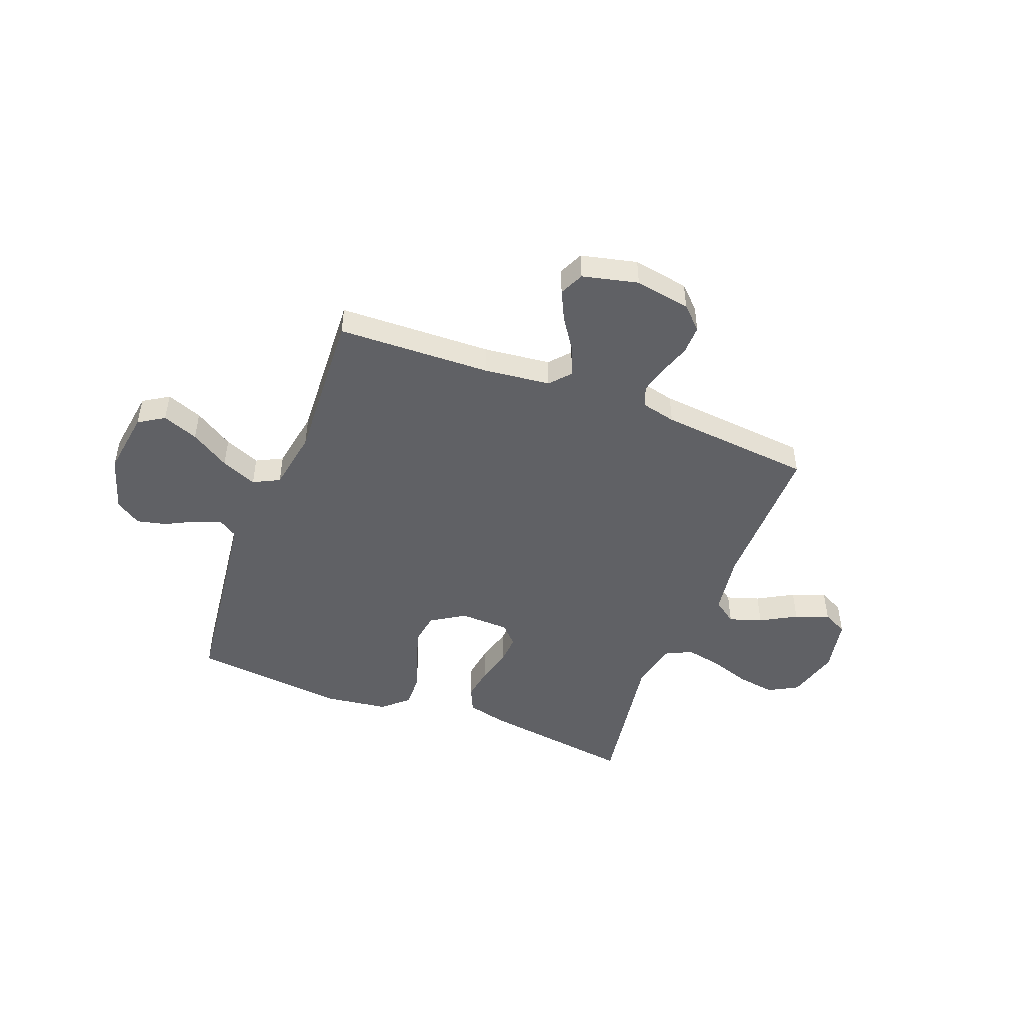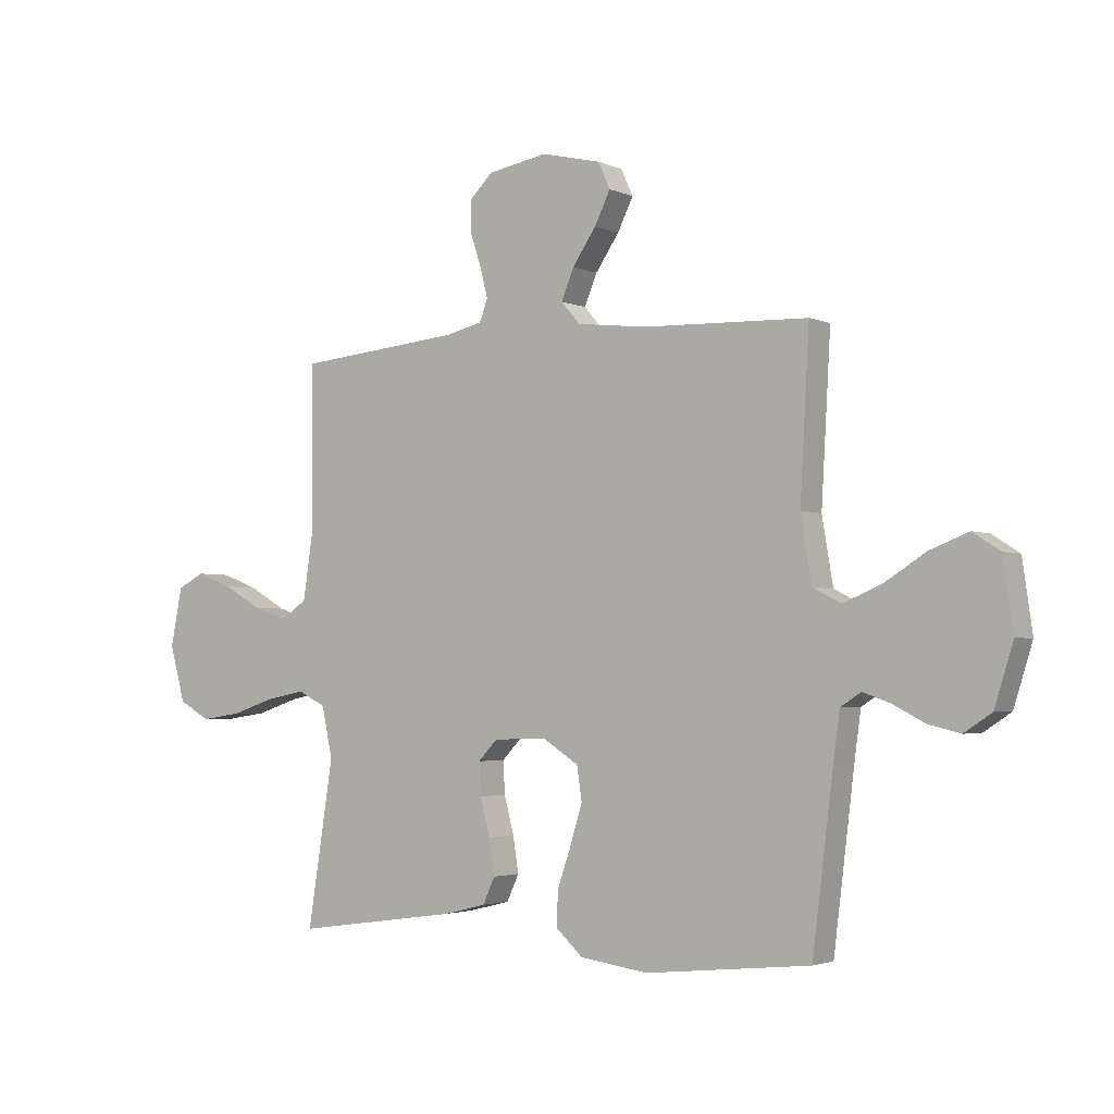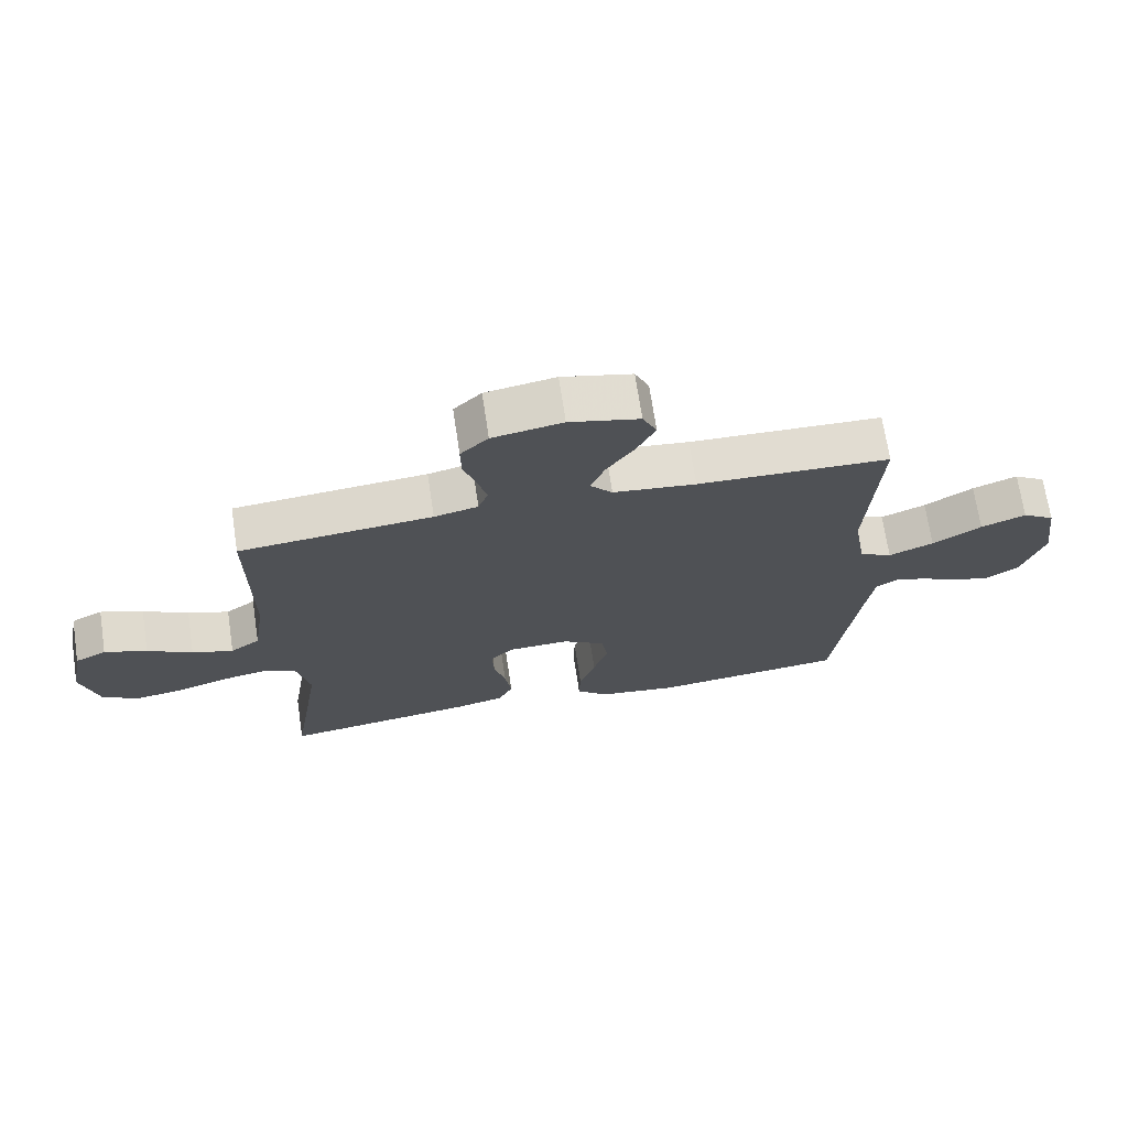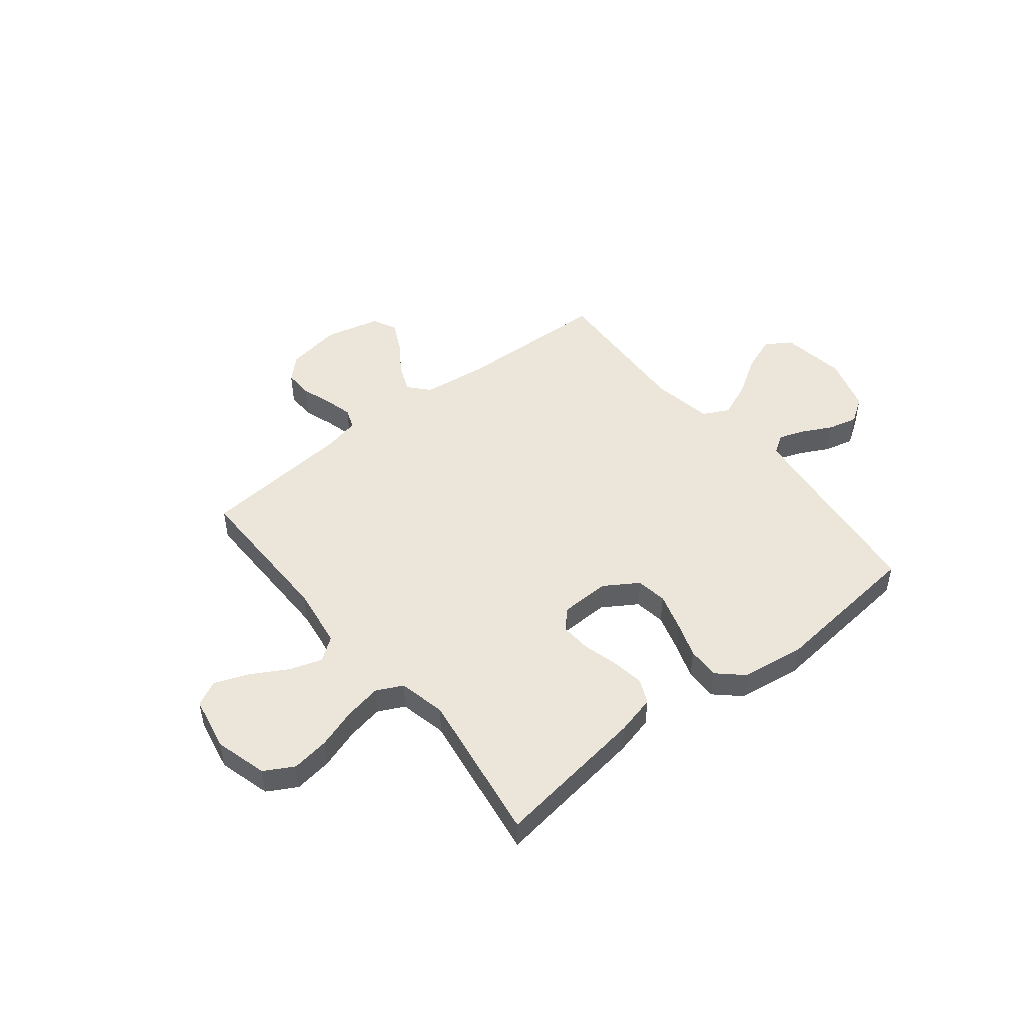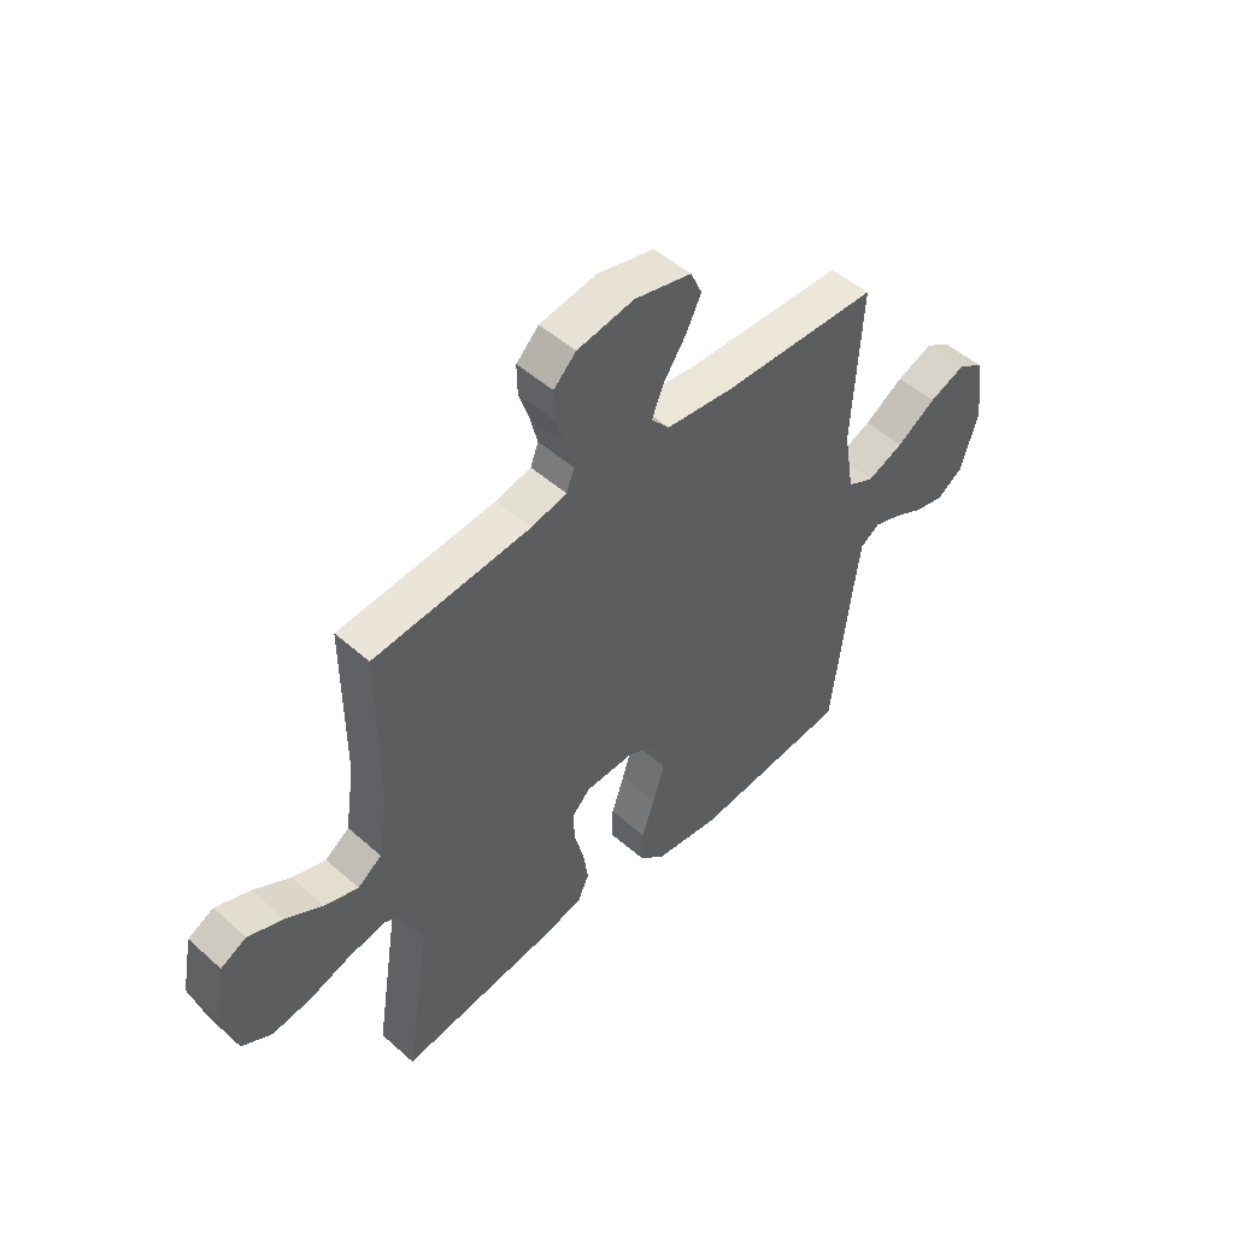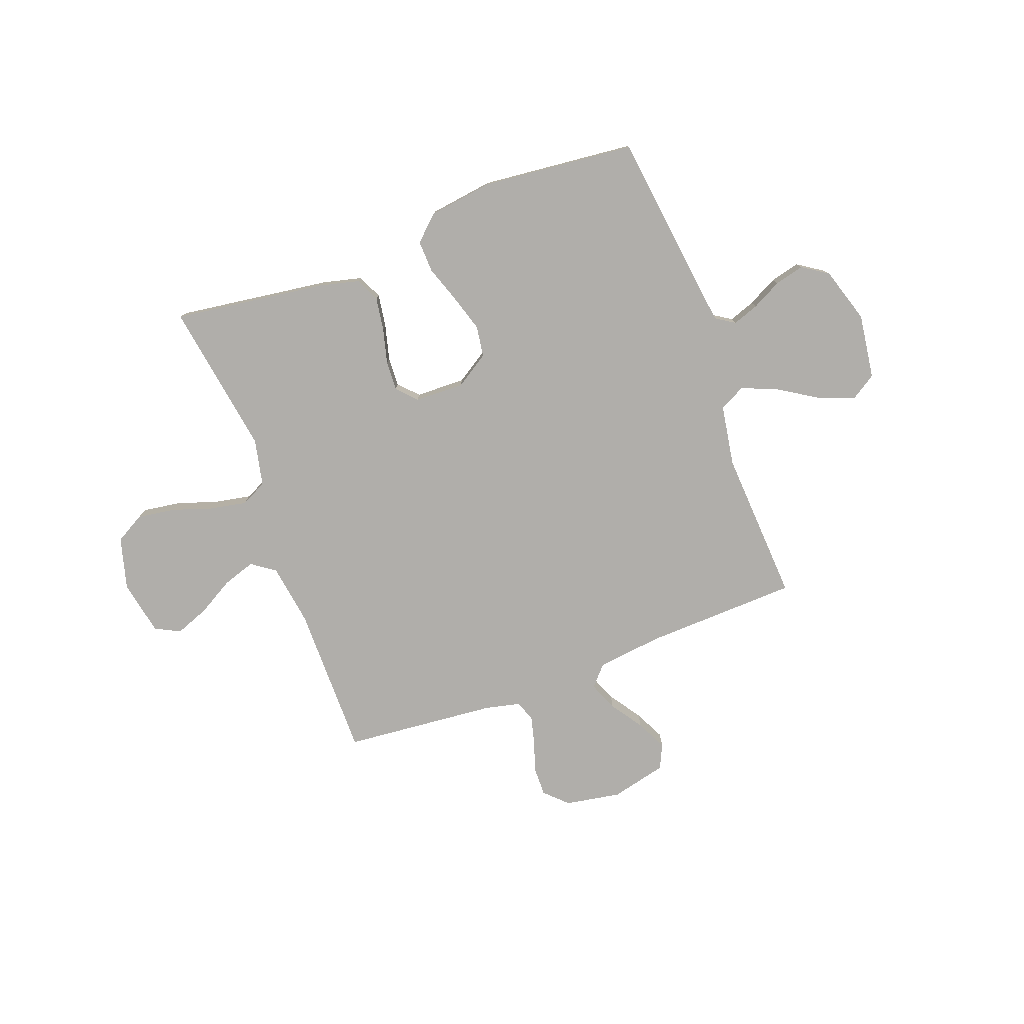
<metadata>
{"format":"obj","ext":"obj","renderer":"f3d","projection":"perspective","resolution":1024,"background":"white","views":[{"elev":-47.9,"azim":-21.1,"up":"+Y"},{"elev":-2.8,"azim":-145.8,"up":"+Z"},{"elev":70.0,"azim":171.4,"up":"+Z"},{"elev":48.0,"azim":141.3,"up":"+Y"},{"elev":49.4,"azim":134.4,"up":"+Z"},{"elev":-77.9,"azim":-159.5,"up":"+Y"}]}
</metadata>
<code>
v 0.5 0.07 0.5
v 0.499 0.07 0.2
v 0.517 0.07 0.079
v 0.563 0.07 0.046
v 0.627 0.07 0.067
v 0.697 0.07 0.107
v 0.763 0.07 0.132
v 0.812 0.07 0.107
v 0.833 0.07 0
v 0.805 0.07 -0.102
v 0.748 0.07 -0.134
v 0.674 0.07 -0.123
v 0.596 0.07 -0.097
v 0.524 0.07 -0.083
v 0.473 0.07 -0.108
v 0.453 0.07 -0.2
v 0.5 0.07 -0.5
v 0.2 0.07 -0.458
v 0.123 0.07 -0.439
v 0.101 0.07 -0.391
v 0.111 0.07 -0.326
v 0.129 0.07 -0.258
v 0.132 0.07 -0.199
v 0.097 0.07 -0.162
v 0 0.07 -0.159
v -0.066 0.07 -0.201
v -0.075 0.07 -0.262
v -0.053 0.07 -0.334
v -0.028 0.07 -0.406
v -0.026 0.07 -0.469
v -0.075 0.07 -0.514
v -0.2 0.07 -0.531
v -0.5 0.07 -0.5
v -0.537 0.07 -0.2
v -0.55 0.07 -0.104
v -0.587 0.07 -0.08
v -0.638 0.07 -0.098
v -0.696 0.07 -0.128
v -0.754 0.07 -0.142
v -0.804 0.07 -0.109
v -0.838 0.07 0
v -0.82 0.07 0.127
v -0.77 0.07 0.159
v -0.7 0.07 0.132
v -0.624 0.07 0.084
v -0.554 0.07 0.055
v -0.503 0.07 0.081
v -0.483 0.07 0.2
v -0.5 0.07 0.5
v -0.2 0.07 0.51
v -0.071 0.07 0.525
v -0.036 0.07 0.565
v -0.059 0.07 0.621
v -0.102 0.07 0.684
v -0.131 0.07 0.743
v -0.109 0.07 0.791
v 0 0.07 0.817
v 0.109 0.07 0.798
v 0.152 0.07 0.756
v 0.151 0.07 0.699
v 0.131 0.07 0.639
v 0.117 0.07 0.584
v 0.132 0.07 0.544
v 0.2 0.07 0.528
v 0.5 0 0.5
v 0.499 0 0.2
v 0.517 0 0.079
v 0.563 0 0.046
v 0.627 0 0.067
v 0.697 0 0.107
v 0.763 0 0.132
v 0.812 0 0.107
v 0.833 0 0
v 0.805 0 -0.102
v 0.748 0 -0.134
v 0.674 0 -0.123
v 0.596 0 -0.097
v 0.524 0 -0.083
v 0.473 0 -0.108
v 0.453 0 -0.2
v 0.5 0 -0.5
v 0.2 0 -0.458
v 0.123 0 -0.439
v 0.101 0 -0.391
v 0.111 0 -0.326
v 0.129 0 -0.258
v 0.132 0 -0.199
v 0.097 0 -0.162
v 0 0 -0.159
v -0.066 0 -0.201
v -0.075 0 -0.262
v -0.053 0 -0.334
v -0.028 0 -0.406
v -0.026 0 -0.469
v -0.075 0 -0.514
v -0.2 0 -0.531
v -0.5 0 -0.5
v -0.537 0 -0.2
v -0.55 0 -0.104
v -0.587 0 -0.08
v -0.638 0 -0.098
v -0.696 0 -0.128
v -0.754 0 -0.142
v -0.804 0 -0.109
v -0.838 0 0
v -0.82 0 0.127
v -0.77 0 0.159
v -0.7 0 0.132
v -0.624 0 0.084
v -0.554 0 0.055
v -0.503 0 0.081
v -0.483 0 0.2
v -0.5 0 0.5
v -0.2 0 0.51
v -0.071 0 0.525
v -0.036 0 0.565
v -0.059 0 0.621
v -0.102 0 0.684
v -0.131 0 0.743
v -0.109 0 0.791
v 0 0 0.817
v 0.109 0 0.798
v 0.152 0 0.756
v 0.151 0 0.699
v 0.131 0 0.639
v 0.117 0 0.584
v 0.132 0 0.544
v 0.2 0 0.528
f 58 59 60 61
f 58 61 62
f 57 58 62
f 56 57 62 63
f 53 54 55 56
f 52 53 56 63
f 48 49 50
f 47 48 50 51
f 42 43 44 45
f 42 45 46
f 41 42 46
f 40 41 46
f 37 38 39 40
f 36 37 40 46
f 35 36 46 47
f 31 32 33 34
f 28 29 30 31
f 27 28 31 34
f 26 27 34 35
f 19 20 21 22
f 19 22 23
f 16 17 18 19
f 15 16 19 23
f 14 15 23 24
f 10 11 12 13
f 10 13 14
f 9 10 14
f 5 6 7 8
f 4 5 8 9
f 64 1 2
f 64 2 3
f 51 52 63 64
f 51 64 3
f 47 51 3
f 25 26 35 47
f 25 47 3 4
f 14 24 25
f 4 9 14 25
f 125 124 123 122
f 126 125 122
f 126 122 121
f 127 126 121 120
f 120 119 118 117
f 127 120 117 116
f 114 113 112
f 115 114 112 111
f 109 108 107 106
f 110 109 106
f 110 106 105
f 110 105 104
f 104 103 102 101
f 110 104 101 100
f 111 110 100 99
f 98 97 96 95
f 95 94 93 92
f 98 95 92 91
f 99 98 91 90
f 86 85 84 83
f 87 86 83
f 83 82 81 80
f 87 83 80 79
f 88 87 79 78
f 77 76 75 74
f 78 77 74
f 78 74 73
f 72 71 70 69
f 73 72 69 68
f 66 65 128
f 67 66 128
f 128 127 116 115
f 67 128 115
f 67 115 111
f 111 99 90 89
f 68 67 111 89
f 89 88 78
f 89 78 73 68
f 1 65 66 2
f 2 66 67 3
f 3 67 68 4
f 4 68 69 5
f 5 69 70 6
f 6 70 71 7
f 7 71 72 8
f 8 72 73 9
f 9 73 74 10
f 10 74 75 11
f 11 75 76 12
f 12 76 77 13
f 13 77 78 14
f 14 78 79 15
f 15 79 80 16
f 16 80 81 17
f 17 81 82 18
f 18 82 83 19
f 19 83 84 20
f 20 84 85 21
f 21 85 86 22
f 22 86 87 23
f 23 87 88 24
f 24 88 89 25
f 25 89 90 26
f 26 90 91 27
f 27 91 92 28
f 28 92 93 29
f 29 93 94 30
f 30 94 95 31
f 31 95 96 32
f 32 96 97 33
f 33 97 98 34
f 34 98 99 35
f 35 99 100 36
f 36 100 101 37
f 37 101 102 38
f 38 102 103 39
f 39 103 104 40
f 40 104 105 41
f 41 105 106 42
f 42 106 107 43
f 43 107 108 44
f 44 108 109 45
f 45 109 110 46
f 46 110 111 47
f 47 111 112 48
f 48 112 113 49
f 49 113 114 50
f 50 114 115 51
f 51 115 116 52
f 52 116 117 53
f 53 117 118 54
f 54 118 119 55
f 55 119 120 56
f 56 120 121 57
f 57 121 122 58
f 58 122 123 59
f 59 123 124 60
f 60 124 125 61
f 61 125 126 62
f 62 126 127 63
f 63 127 128 64
f 64 128 65 1

</code>
